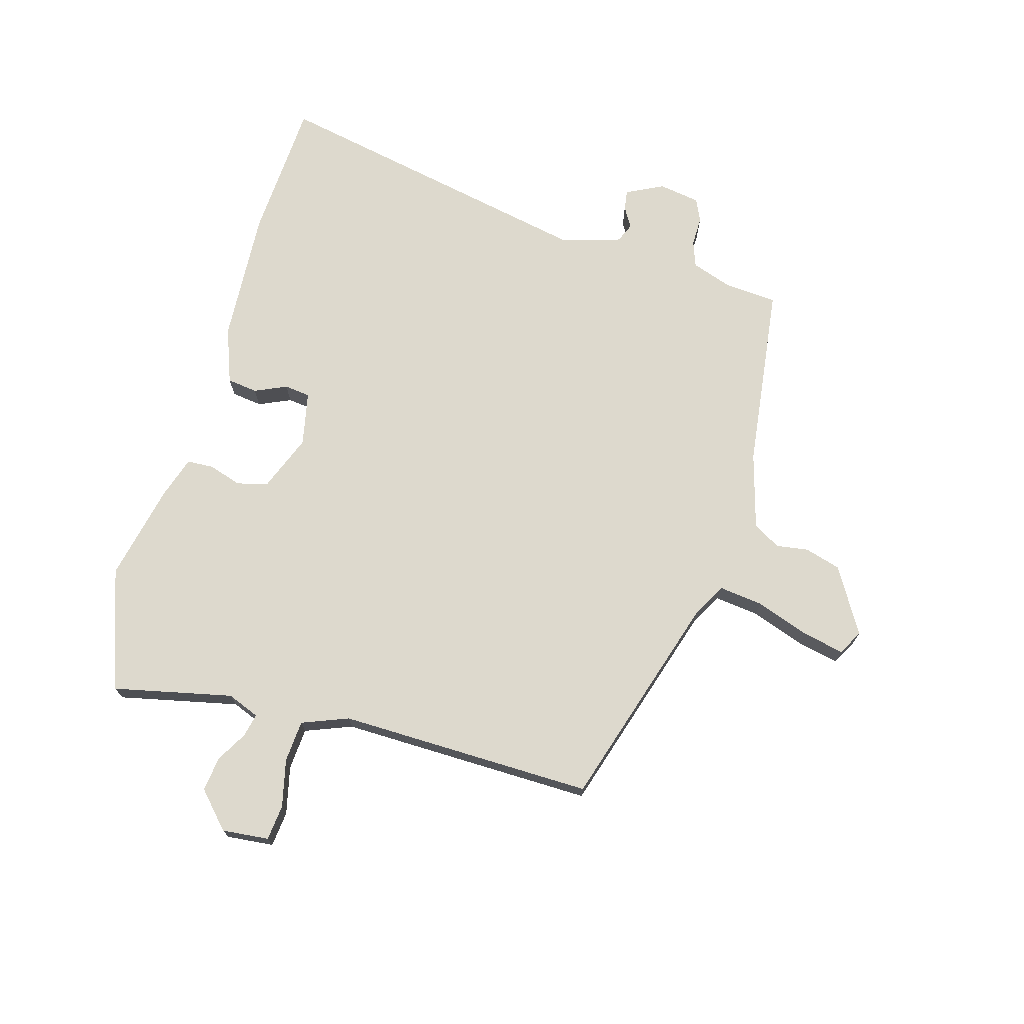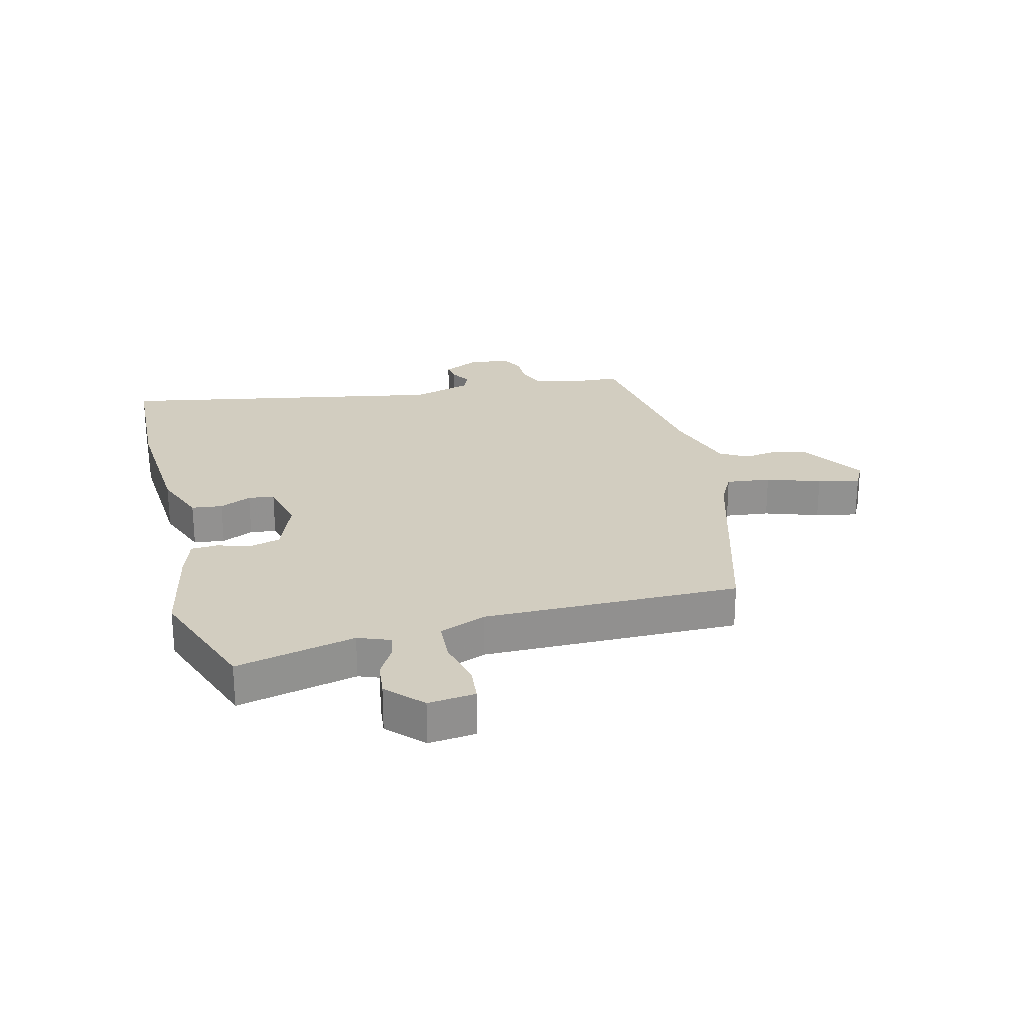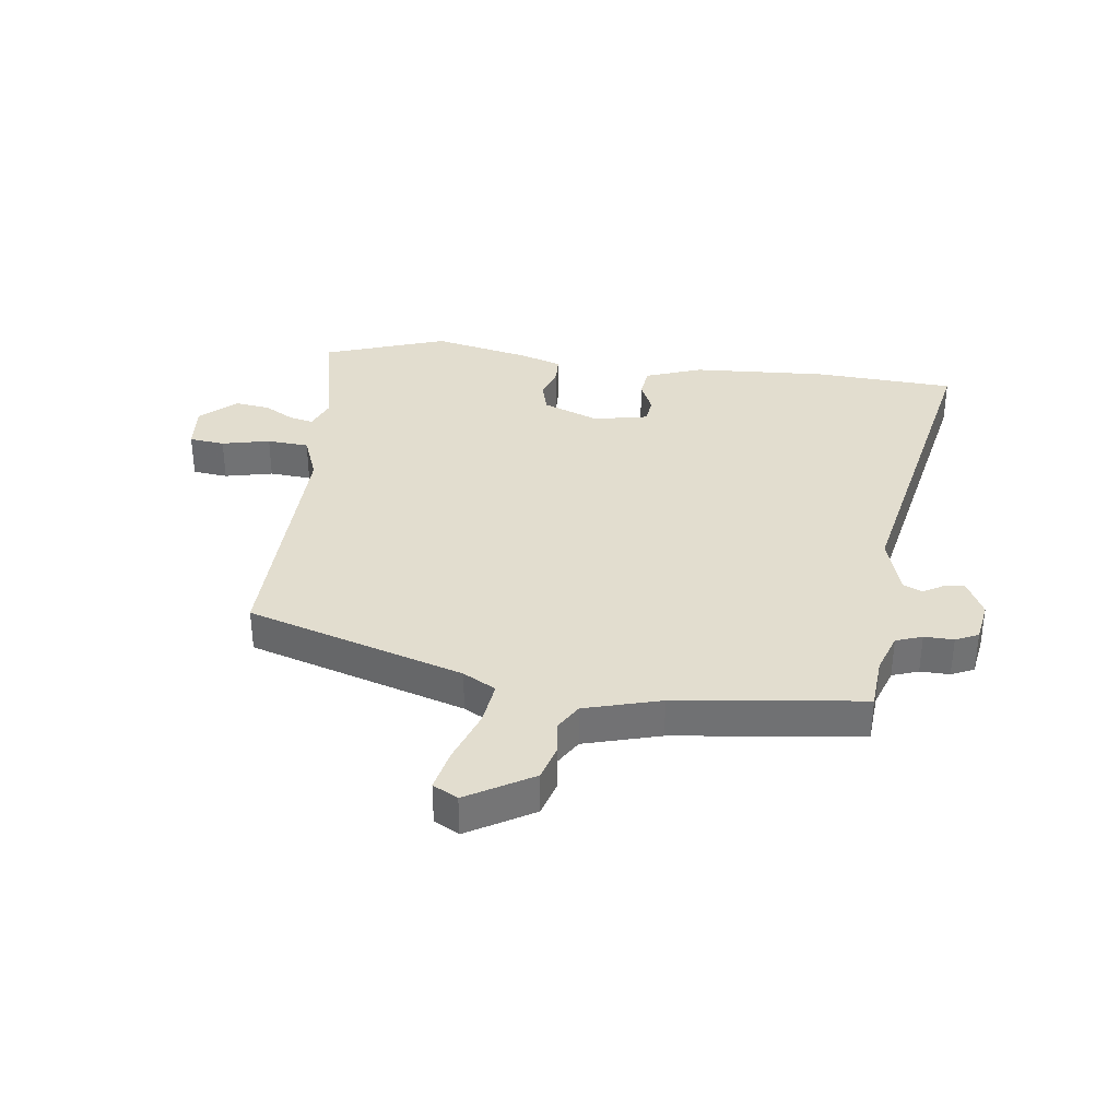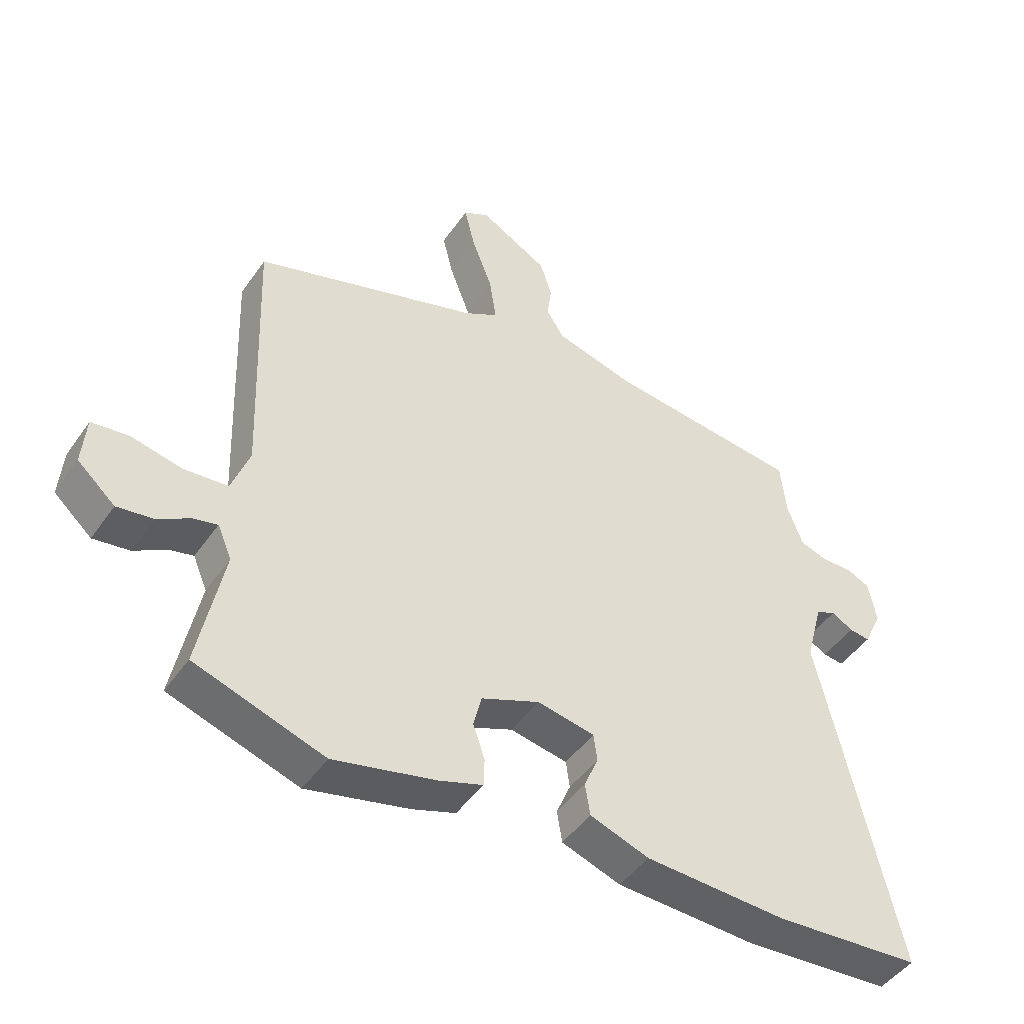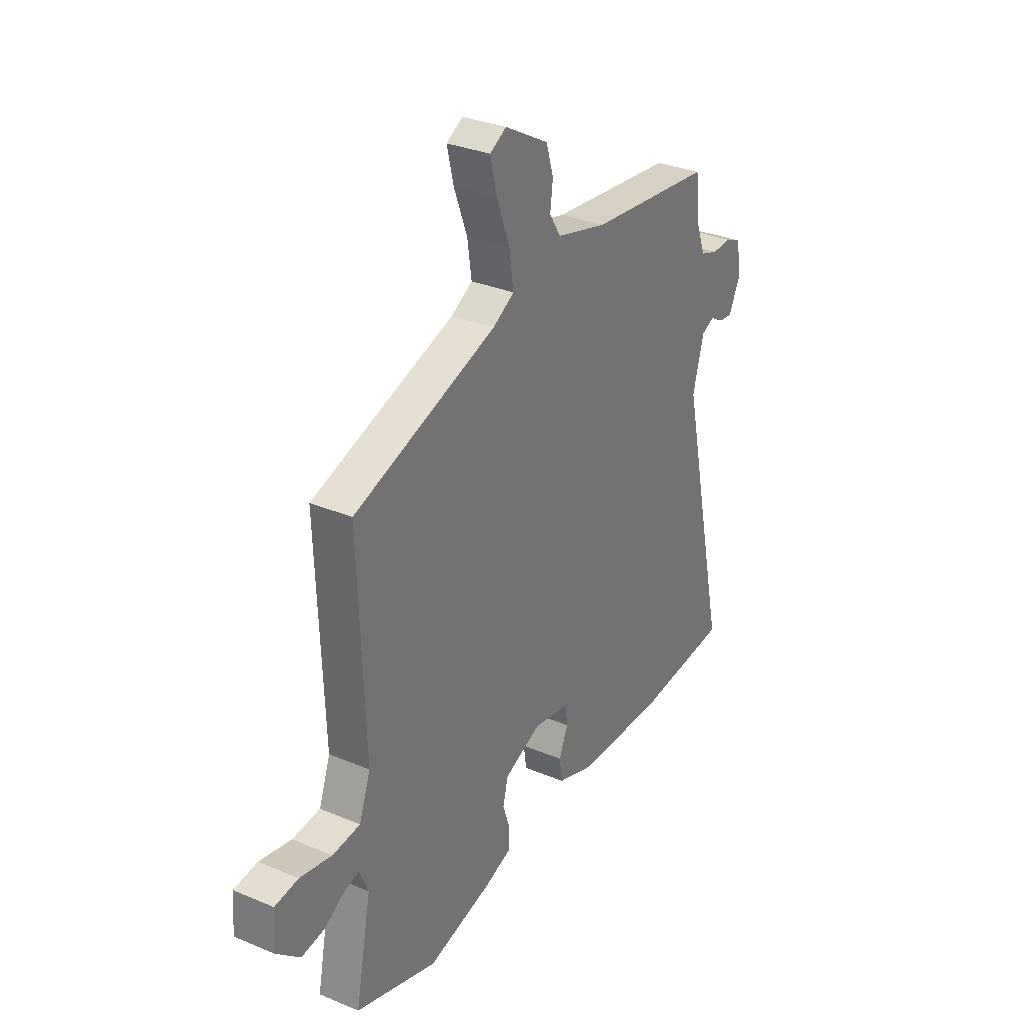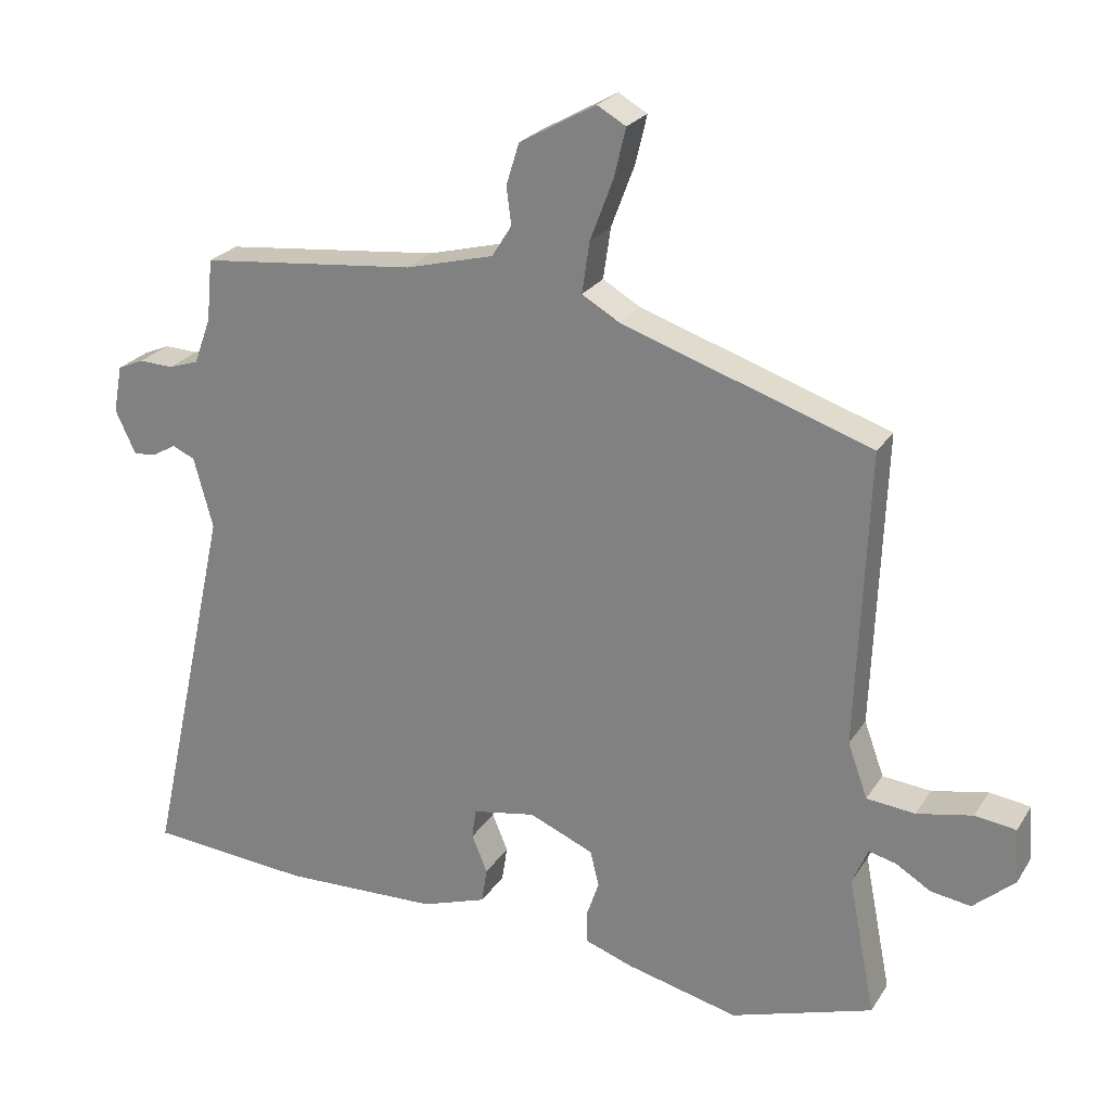
<metadata>
{"format":"obj","ext":"obj","renderer":"f3d","projection":"perspective","resolution":1024,"background":"white","views":[{"elev":72.0,"azim":-75.3,"up":"+Y"},{"elev":24.4,"azim":-106.1,"up":"+Y"},{"elev":34.8,"azim":6.2,"up":"+Y"},{"elev":-46.6,"azim":-33.0,"up":"+Z"},{"elev":31.5,"azim":-59.3,"up":"+Z"},{"elev":24.3,"azim":-155.1,"up":"+Z"}]}
</metadata>
<code>
v -0.325 0.07 -0.557
v -0.534 0.07 -0.489
v -0.494 0.07 -0.285
v -0.517 0.07 -0.231
v -0.557 0.07 -0.241
v -0.608 0.07 -0.272
v -0.667 0.07 -0.281
v -0.728 0.07 -0.227
v -0.722 0.07 -0.147
v -0.662 0.07 -0.139
v -0.58 0.07 -0.156
v -0.509 0.07 -0.149
v -0.48 0.07 -0.069
v -0.497 0.07 0.365
v -0.131 0.07 0.487
v -0.076 0.07 0.519
v -0.087 0.07 0.594
v -0.121 0.07 0.684
v -0.138 0.07 0.755
v -0.096 0.07 0.779
v 0.016 0.07 0.716
v 0.035 0.07 0.655
v 0.028 0.07 0.6
v 0.057 0.07 0.554
v 0.187 0.07 0.52
v 0.505 0.07 0.487
v 0.514 0.07 0.396
v 0.539 0.07 0.328
v 0.584 0.07 0.313
v 0.634 0.07 0.315
v 0.673 0.07 0.298
v 0.686 0.07 0.228
v 0.656 0.07 0.164
v 0.622 0.07 0.168
v 0.587 0.07 0.188
v 0.554 0.07 0.173
v 0.526 0.07 0.069
v 0.65 0.07 -0.488
v 0.411 0.07 -0.507
v 0.181 0.07 -0.499
v 0.085 0.07 -0.466
v 0.077 0.07 -0.414
v 0.1 0.07 -0.359
v 0.094 0.07 -0.315
v 0.001 0.07 -0.298
v -0.094 0.07 -0.338
v -0.107 0.07 -0.391
v -0.088 0.07 -0.446
v -0.089 0.07 -0.492
v -0.16 0.07 -0.517
v -0.325 0 -0.557
v -0.534 0 -0.489
v -0.494 0 -0.285
v -0.517 0 -0.231
v -0.557 0 -0.241
v -0.608 0 -0.272
v -0.667 0 -0.281
v -0.728 0 -0.227
v -0.722 0 -0.147
v -0.662 0 -0.139
v -0.58 0 -0.156
v -0.509 0 -0.149
v -0.48 0 -0.069
v -0.497 0 0.365
v -0.131 0 0.487
v -0.076 0 0.519
v -0.087 0 0.594
v -0.121 0 0.684
v -0.138 0 0.755
v -0.096 0 0.779
v 0.016 0 0.716
v 0.035 0 0.655
v 0.028 0 0.6
v 0.057 0 0.554
v 0.187 0 0.52
v 0.505 0 0.487
v 0.514 0 0.396
v 0.539 0 0.328
v 0.584 0 0.313
v 0.634 0 0.315
v 0.673 0 0.298
v 0.686 0 0.228
v 0.656 0 0.164
v 0.622 0 0.168
v 0.587 0 0.188
v 0.554 0 0.173
v 0.526 0 0.069
v 0.65 0 -0.488
v 0.411 0 -0.507
v 0.181 0 -0.499
v 0.085 0 -0.466
v 0.077 0 -0.414
v 0.1 0 -0.359
v 0.094 0 -0.315
v 0.001 0 -0.298
v -0.094 0 -0.338
v -0.107 0 -0.391
v -0.088 0 -0.446
v -0.089 0 -0.492
v -0.16 0 -0.517
f 47 48 49 50
f 46 47 50 1
f 40 41 42 43
f 40 43 44
f 37 38 39 40
f 36 37 40 44
f 32 33 34 35
f 30 31 32 35
f 29 30 35 36
f 28 29 36 44
f 25 26 27
f 24 25 27 28
f 20 21 22 23
f 20 23 24
f 17 18 19 20
f 16 17 20 24
f 15 16 24 28
f 13 14 15 28
f 8 9 10 11
f 8 11 12
f 5 6 7 8
f 4 5 8 12
f 3 4 12 13
f 46 1 2 3
f 45 46 3 13
f 13 28 44 45
f 100 99 98 97
f 51 100 97 96
f 93 92 91 90
f 94 93 90
f 90 89 88 87
f 94 90 87 86
f 85 84 83 82
f 85 82 81 80
f 86 85 80 79
f 94 86 79 78
f 77 76 75
f 78 77 75 74
f 73 72 71 70
f 74 73 70
f 70 69 68 67
f 74 70 67 66
f 78 74 66 65
f 78 65 64 63
f 61 60 59 58
f 62 61 58
f 58 57 56 55
f 62 58 55 54
f 63 62 54 53
f 53 52 51 96
f 63 53 96 95
f 95 94 78 63
f 1 51 52 2
f 2 52 53 3
f 3 53 54 4
f 4 54 55 5
f 5 55 56 6
f 6 56 57 7
f 7 57 58 8
f 8 58 59 9
f 9 59 60 10
f 10 60 61 11
f 11 61 62 12
f 12 62 63 13
f 13 63 64 14
f 14 64 65 15
f 15 65 66 16
f 16 66 67 17
f 17 67 68 18
f 18 68 69 19
f 19 69 70 20
f 20 70 71 21
f 21 71 72 22
f 22 72 73 23
f 23 73 74 24
f 24 74 75 25
f 25 75 76 26
f 26 76 77 27
f 27 77 78 28
f 28 78 79 29
f 29 79 80 30
f 30 80 81 31
f 31 81 82 32
f 32 82 83 33
f 33 83 84 34
f 34 84 85 35
f 35 85 86 36
f 36 86 87 37
f 37 87 88 38
f 38 88 89 39
f 39 89 90 40
f 40 90 91 41
f 41 91 92 42
f 42 92 93 43
f 43 93 94 44
f 44 94 95 45
f 45 95 96 46
f 46 96 97 47
f 47 97 98 48
f 48 98 99 49
f 49 99 100 50
f 50 100 51 1

</code>
